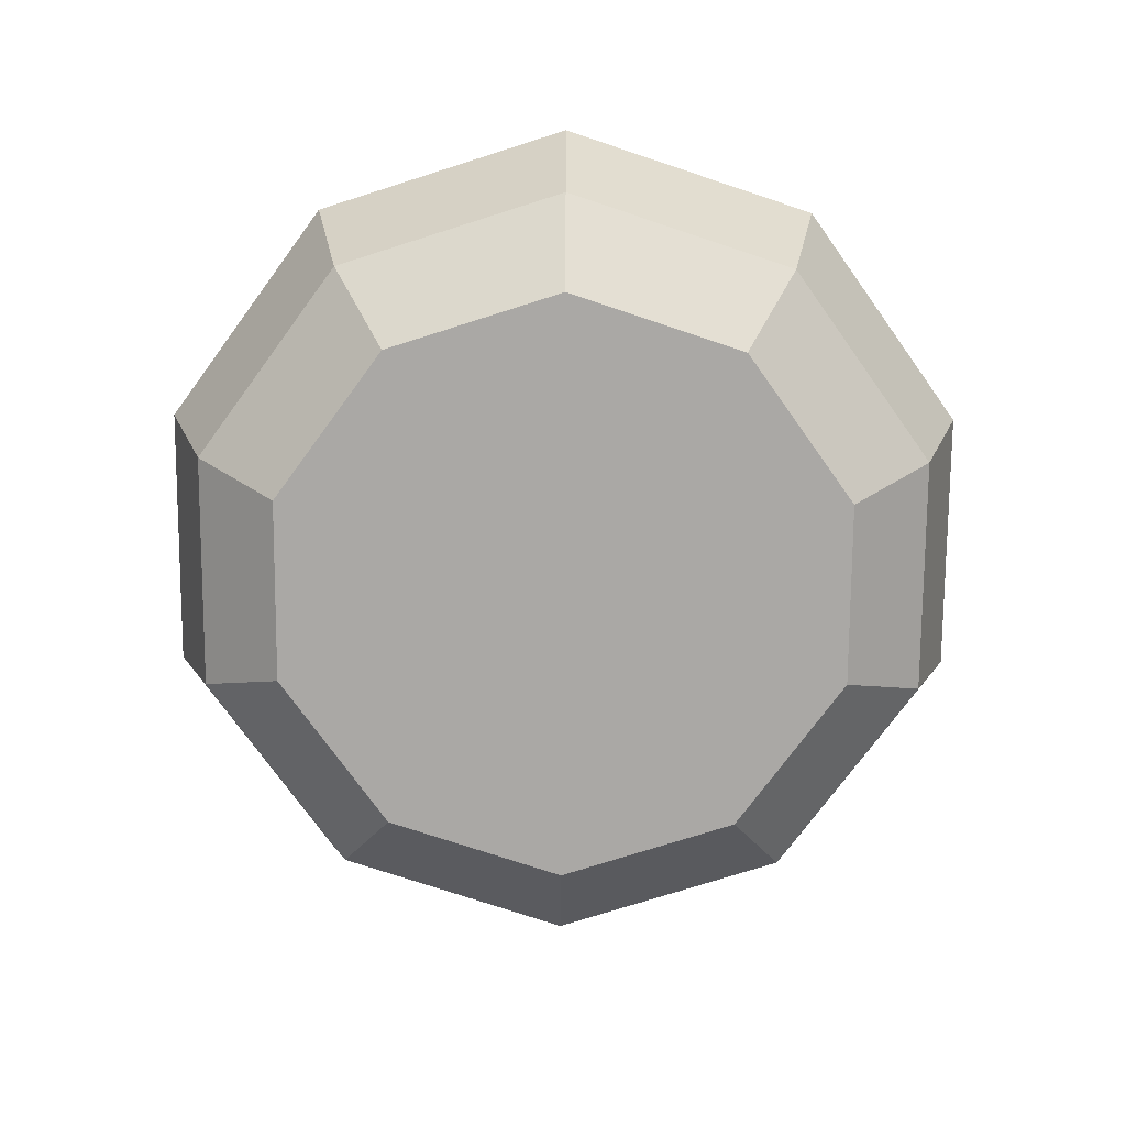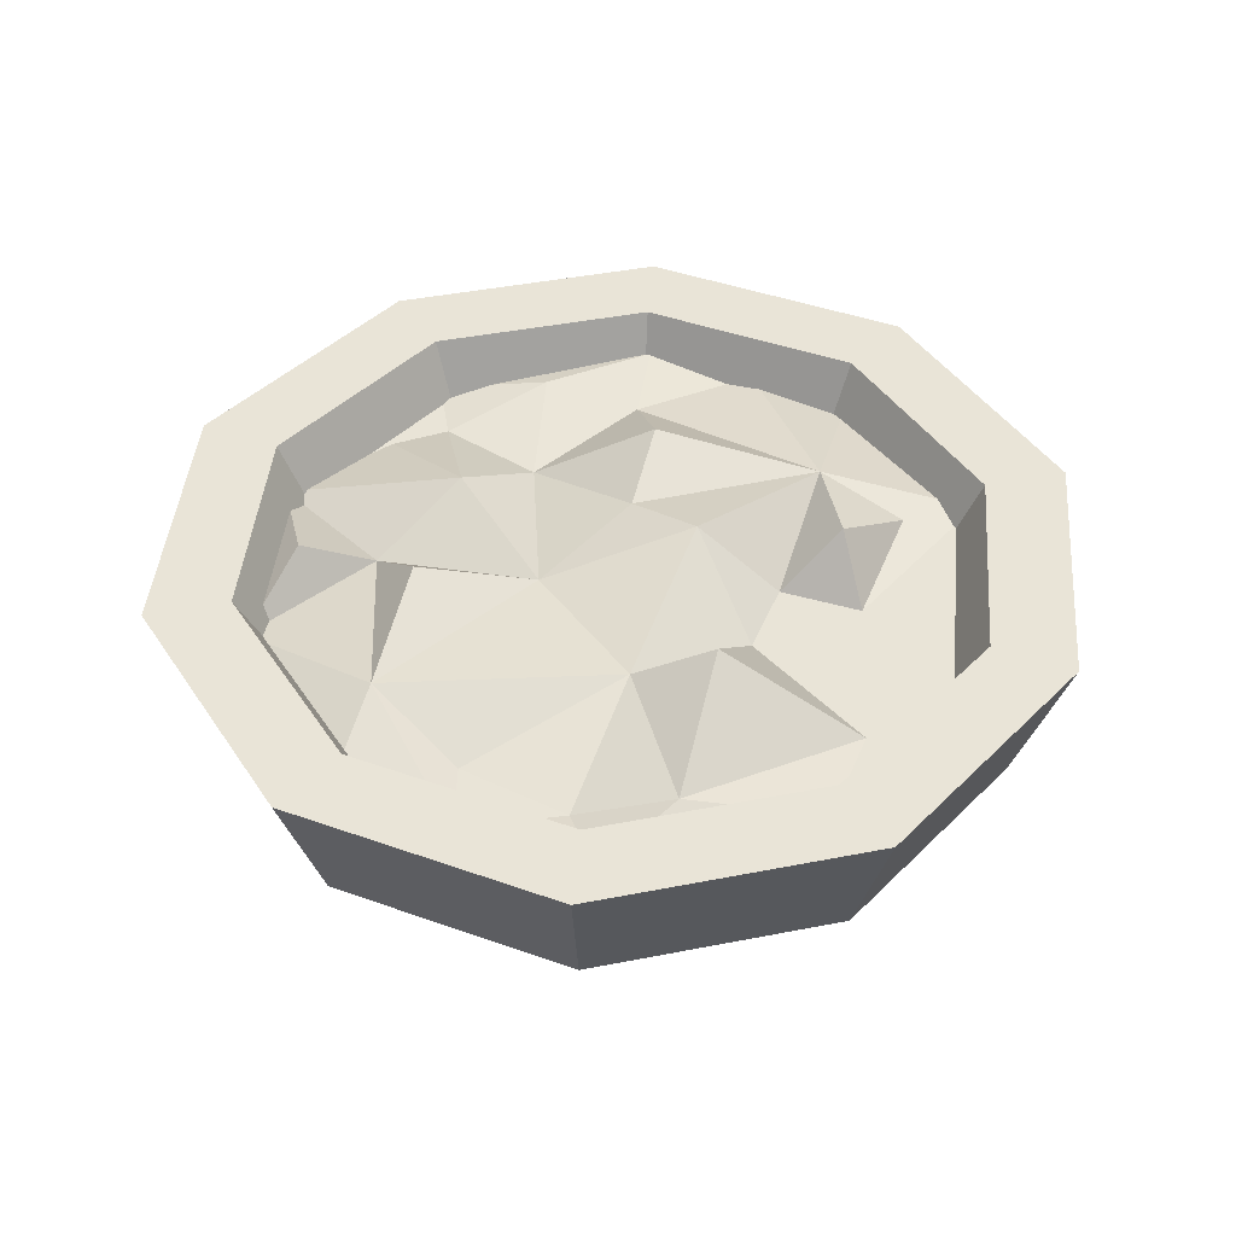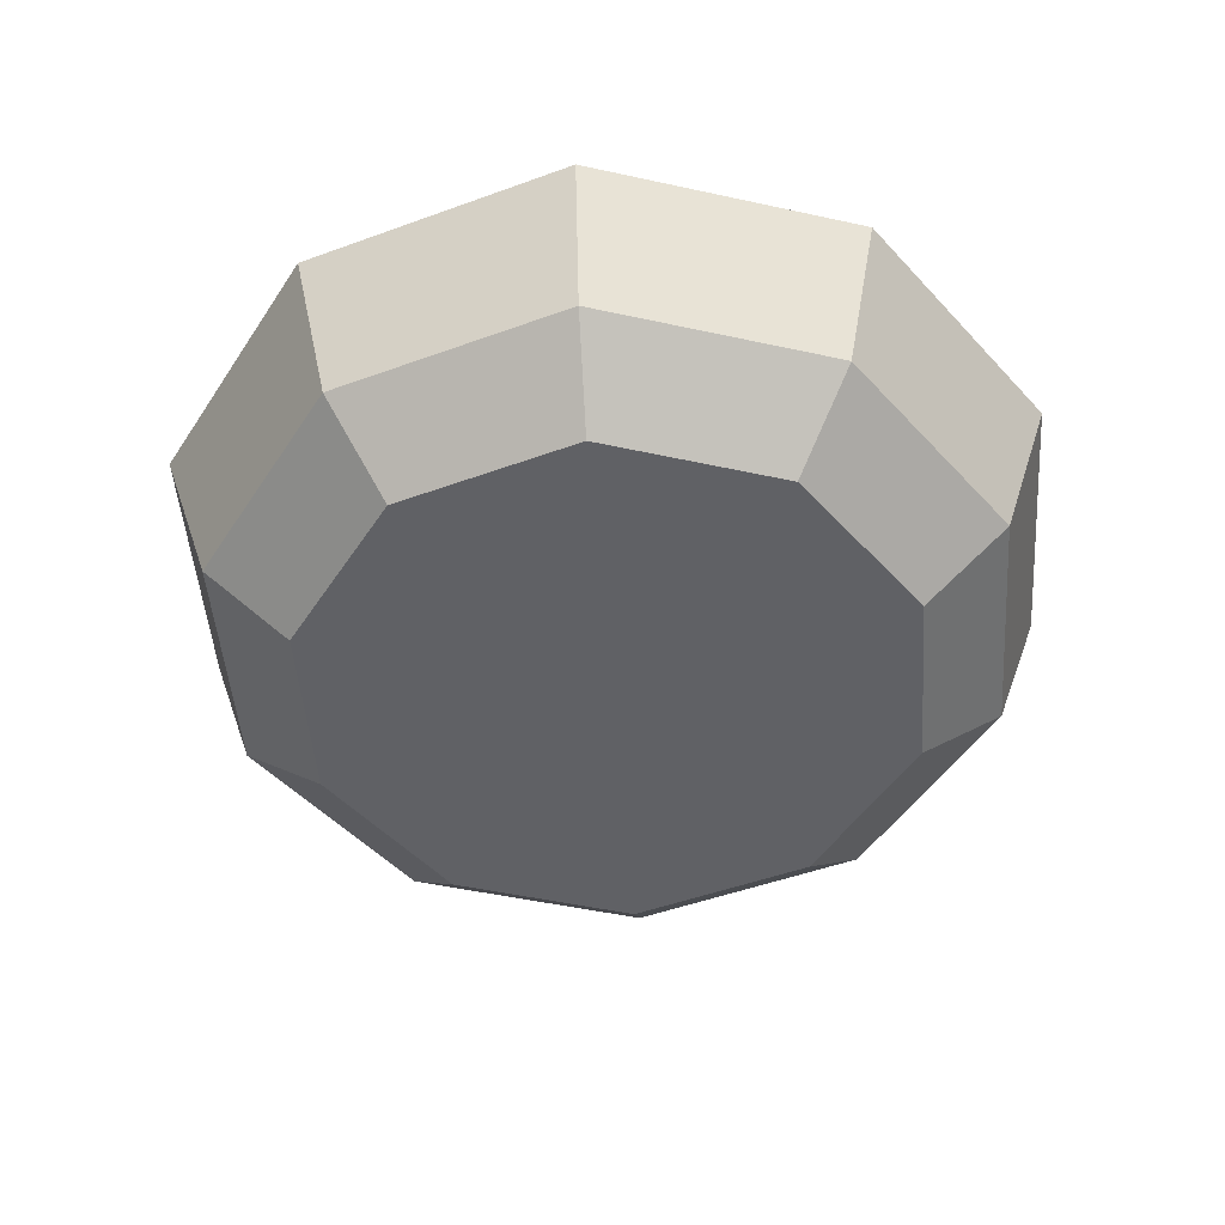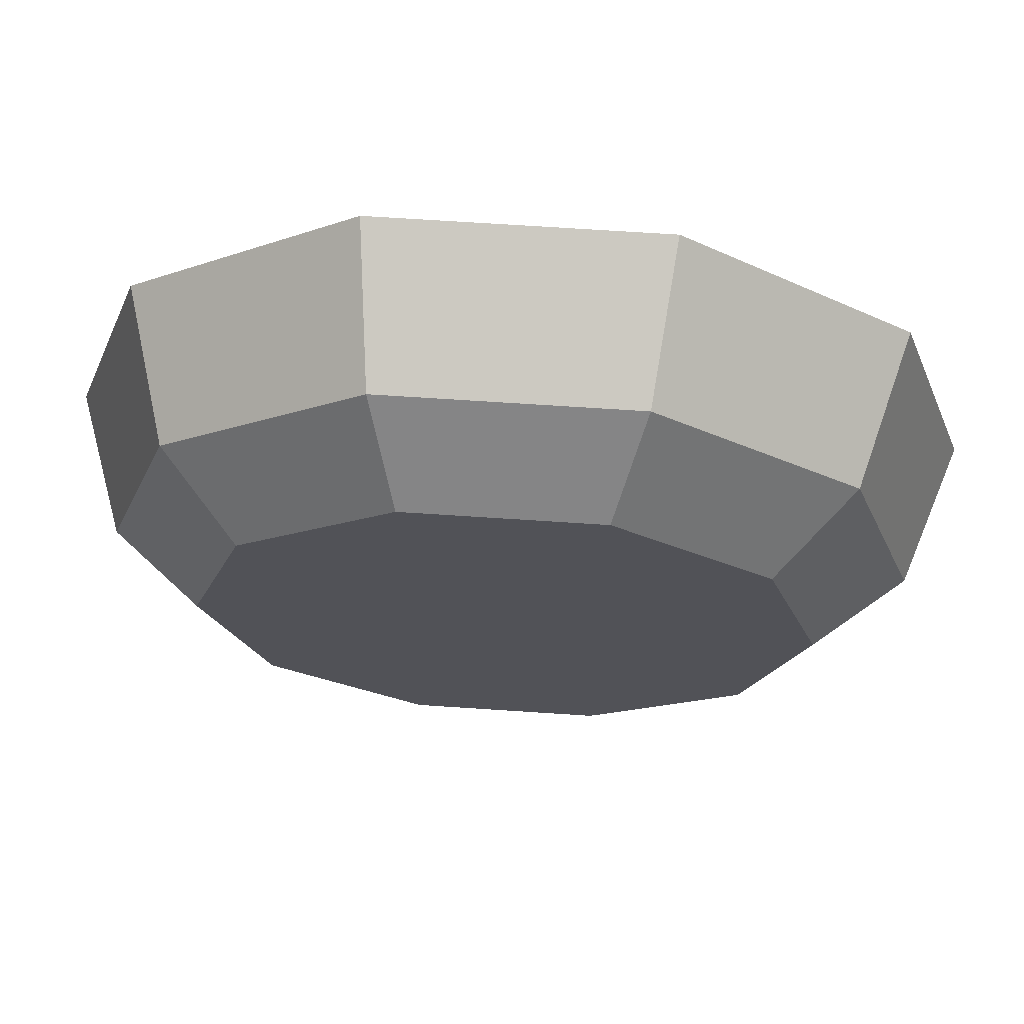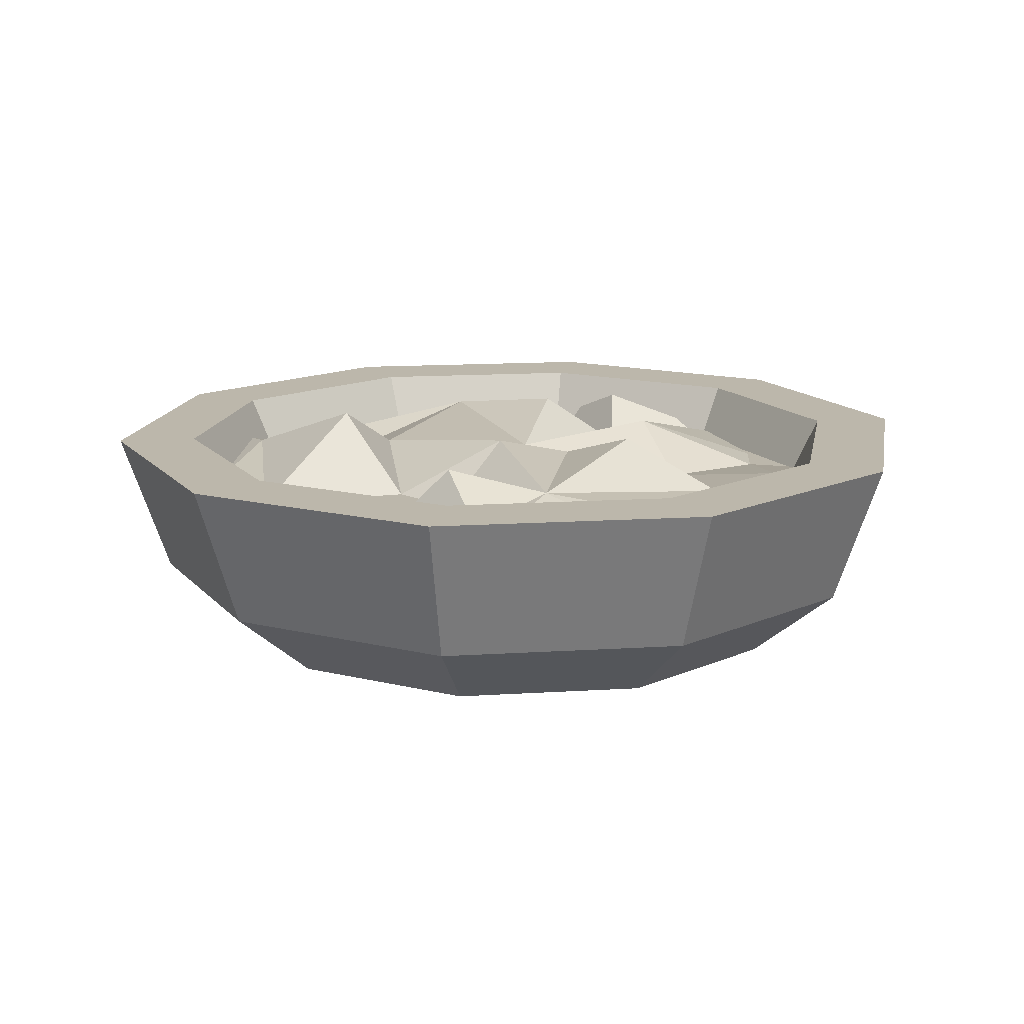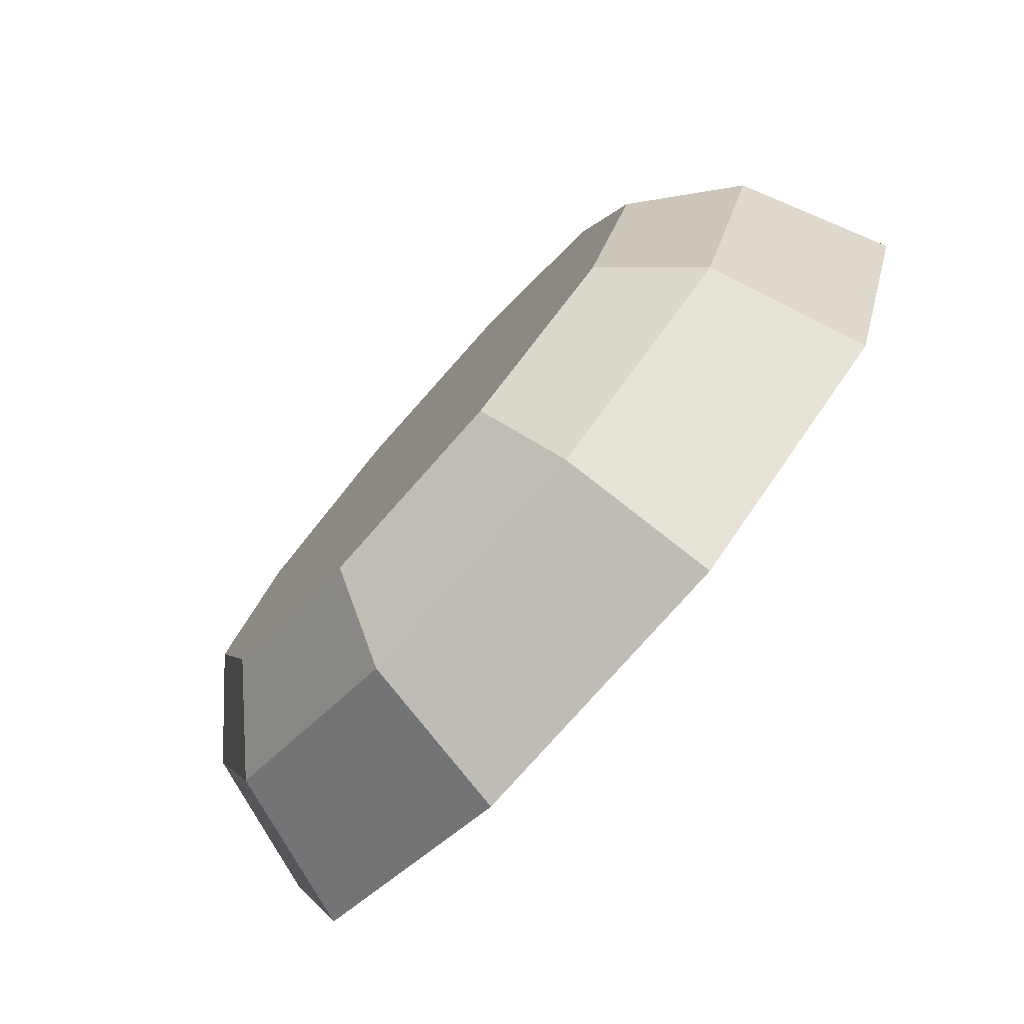
<metadata>
{"format":"obj","ext":"obj","renderer":"f3d","projection":"perspective","resolution":1024,"background":"white","views":[{"elev":-75.1,"azim":161.6,"up":"+Y"},{"elev":43.3,"azim":-49.1,"up":"+Y"},{"elev":-48.3,"azim":130.2,"up":"+Y"},{"elev":68.5,"azim":3.8,"up":"+Z"},{"elev":14.4,"azim":64.2,"up":"+Y"},{"elev":-78.3,"azim":48.4,"up":"+Z"}]}
</metadata>
<code>
v 6.029 5.165 -4.461
v 3.267 4.788 -10.05
v -3.267 4.788 -10.05
v -8.331 4.949 -6.344
v -7.993 5.835 -1.711
v -5.694 5.633 6.984
v -2.975 4.788 9.824
v 3.311 4.788 9.459
v 6.597 5.913 2.009
v 10.57 4.788 -9.2e-05
v -0.5842 6.154 -5.441
v 2.134 4.788 -5.138
v -1.782 5.441 -1.373
v -3.68 4.788 -5.886
v -4.419 6.429 -3.588
v -5.608 6.07 -6.93
v 5.144 5.273 -7.335
v 1.918 5.967 -1.138
v 1.84 6.566 1.322
v -8.044 4.788 1.457
v 0.5836 4.788 4.355
v -3.199 5.758 3.194
v 2.794 4.788 3.574
v 3.684 4.788 5.805
v 4.521 6.458 4.388
v -0.1855 4.788 8.838
v -2.029 7.12 5.217
v 2.534 4.788 7.392
v 9.714 4.976 -2.995
v -7.367 4.788 4.742
v 0.3473 4.788 -9.224
v 1.862 4.788 -8.389
v -9.667 4.788 2.782
v 9.121 5.014 5.757
v -8.595 5.217 6.713
v -10.72 4.891 -0.5745
v 8.306 5.273 -5.864
v 6.429 4.788 -8.583
v 7.116 5.227 4.663
v 4.169 6.756 -2.182
v 7.283 0 -5.291
v 2.782 0 -8.562
v -2.782 0 -8.562
v -7.283 0 -5.291
v -9.002 0 0
v -7.283 0 5.291
v -2.782 0 8.562
v 2.782 0 8.562
v 7.283 0 5.291
v 9.002 0 0
v 10.61 6.453 -7.71
v 4.053 6.453 -12.47
v -4.053 6.453 -12.47
v -10.61 6.453 -7.71
v -13.12 6.453 0
v -10.61 6.453 7.71
v -4.053 6.453 12.47
v 4.053 6.453 12.47
v 10.61 6.453 7.71
v 13.12 6.453 0
v 0 0 0
v 9.415 2.154 -6.841
v 11.64 2.154 0
v 9.415 2.154 6.841
v 3.596 2.154 11.07
v -3.596 2.154 11.07
v -9.415 2.154 6.841
v -11.64 2.154 0
v -9.415 2.154 -6.841
v -3.596 2.154 -11.07
v 3.596 2.154 -11.07
v 8.658 6.453 -6.291
v 3.307 6.453 -10.18
v -3.307 6.453 -10.18
v -8.658 6.453 -6.291
v -10.7 6.453 0
v -8.658 6.453 6.291
v -3.307 6.453 10.18
v 3.307 6.453 10.18
v 8.658 6.453 6.291
v 10.7 6.453 0
v 7.553 3.664 -5.488
v 2.885 3.664 -8.879
v -2.885 3.664 -8.879
v -7.553 3.664 -5.488
v -9.336 3.664 0
v -7.553 3.664 5.488
v -2.885 3.664 8.879
v 2.885 3.664 8.879
v 7.553 3.664 5.488
v 9.336 3.664 0
v 4.444 2.424 -3.229
v 1.698 2.424 -5.224
v -1.698 2.424 -5.224
v -4.444 2.424 -3.229
v -5.493 2.424 0
v -4.444 2.424 3.229
v -1.698 2.424 5.224
v 1.698 2.424 5.224
v 4.444 2.424 3.229
v 5.493 2.424 0
v 0 2.424 0
f 15 5 13
f 13 11 14
f 12 11 13
f 14 15 13
f 14 5 15
f 3 14 11
f 14 4 5
f 12 1 17
f 18 19 9
f 1 9 29
f 19 22 21
f 19 13 22
f 21 22 27
f 9 25 39
f 24 25 23
f 19 23 9
f 19 21 23
f 23 25 9
f 18 13 19
f 6 27 22
f 21 27 26
f 26 27 6
f 9 39 34
f 21 24 23
f 5 22 13
f 30 6 22
f 11 32 31
f 29 9 10
f 3 16 14
f 12 32 11
f 31 2 3
f 30 22 20
f 20 22 5
f 13 18 12
f 28 24 21
f 6 30 35
f 33 20 5
f 28 21 26
f 10 9 34
f 28 26 8
f 11 31 3
f 31 32 2
f 7 26 6
f 4 16 3
f 34 24 8
f 8 24 28
f 26 7 8
f 35 30 33
f 33 30 20
f 6 35 7
f 33 5 36
f 36 5 4
f 17 1 37
f 37 1 29
f 2 17 38
f 38 17 37
f 14 16 4
f 17 32 12
f 2 32 17
f 39 25 24
f 34 39 24
f 18 9 40
f 9 1 40
f 12 18 40
f 1 12 40
f 41 42 71 62
f 42 43 70 71
f 43 44 69 70
f 44 45 68 69
f 45 46 67 68
f 46 47 66 67
f 47 48 65 66
f 48 49 64 65
f 49 50 63 64
f 50 41 62 63
f 41 50 61
f 50 49 61
f 49 48 61
f 48 47 61
f 47 46 61
f 46 45 61
f 45 44 61
f 44 43 61
f 43 42 61
f 42 41 61
f 63 62 51 60
f 64 63 60 59
f 65 64 59 58
f 66 65 58 57
f 67 66 57 56
f 68 67 56 55
f 69 68 55 54
f 70 69 54 53
f 71 70 53 52
f 51 62 71 52
f 51 52 73 72
f 52 53 74 73
f 53 54 75 74
f 54 55 76 75
f 55 56 77 76
f 56 57 78 77
f 57 58 79 78
f 58 59 80 79
f 59 60 81 80
f 60 51 72 81
f 72 73 83 82
f 73 74 84 83
f 74 75 85 84
f 75 76 86 85
f 76 77 87 86
f 77 78 88 87
f 78 79 89 88
f 79 80 90 89
f 80 81 91 90
f 81 72 82 91
f 82 83 93 92
f 83 84 94 93
f 84 85 95 94
f 85 86 96 95
f 86 87 97 96
f 87 88 98 97
f 88 89 99 98
f 89 90 100 99
f 90 91 101 100
f 91 82 92 101
f 93 102 92
f 94 102 93
f 95 102 94
f 96 102 95
f 97 102 96
f 98 102 97
f 99 102 98
f 100 102 99
f 101 102 100
f 92 102 101

</code>
